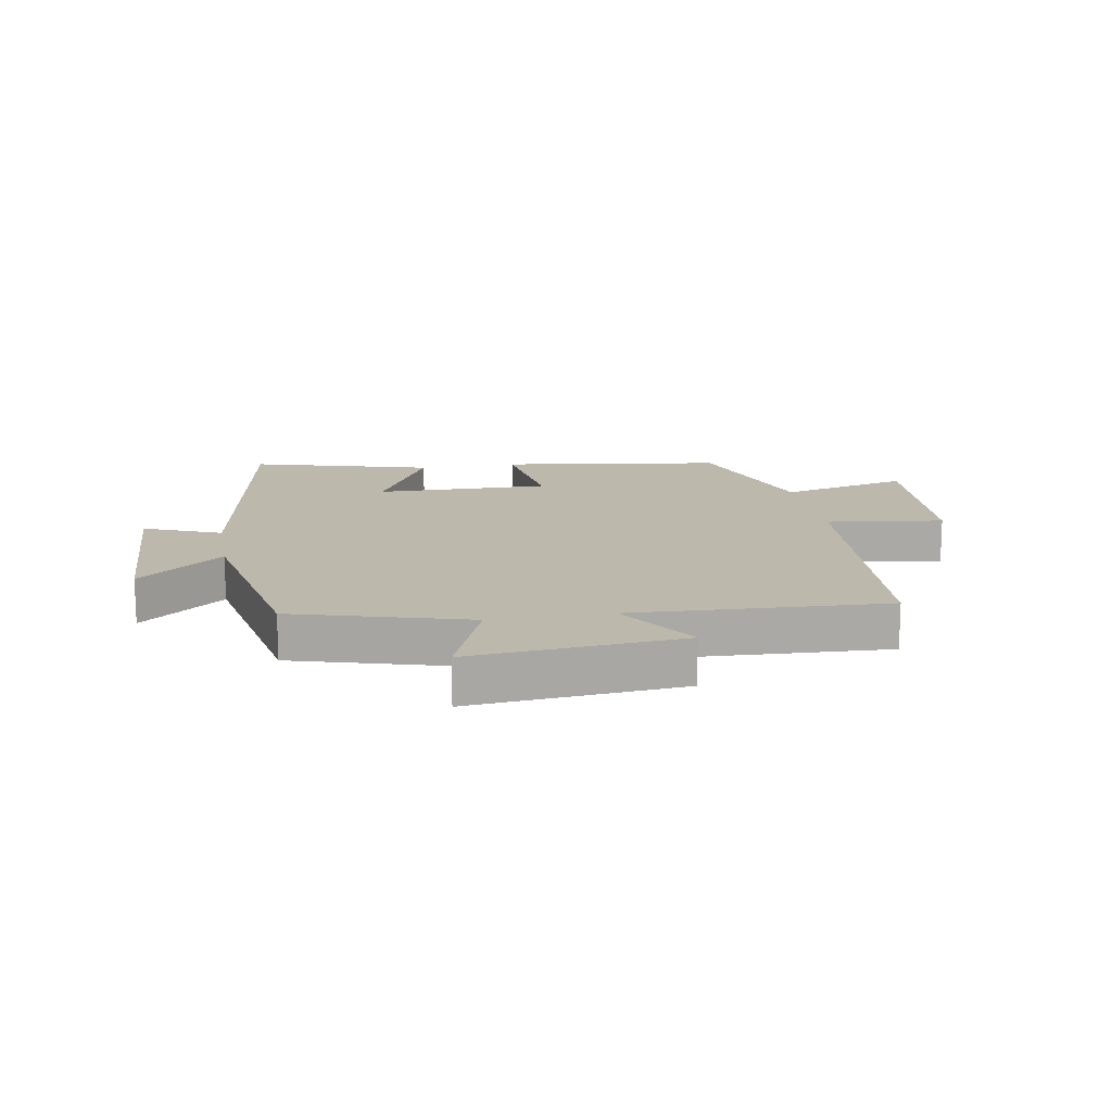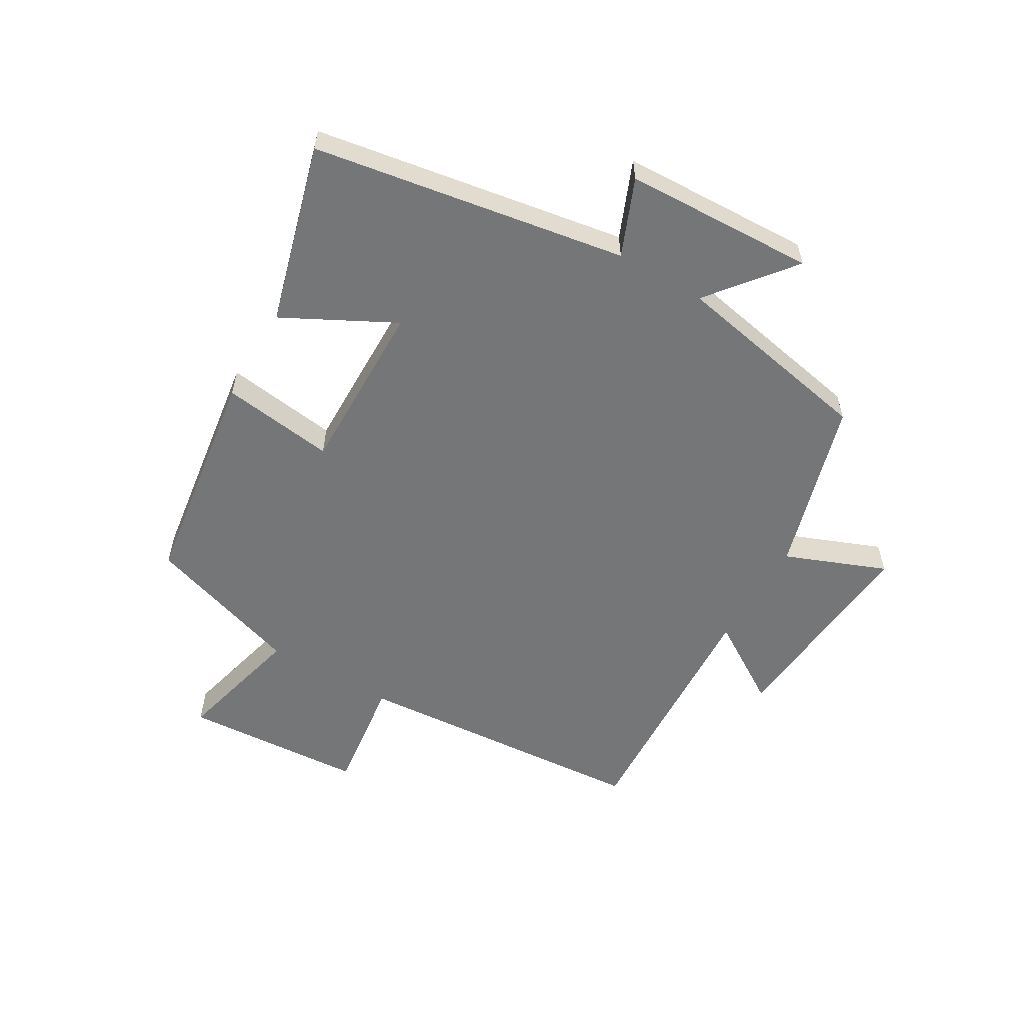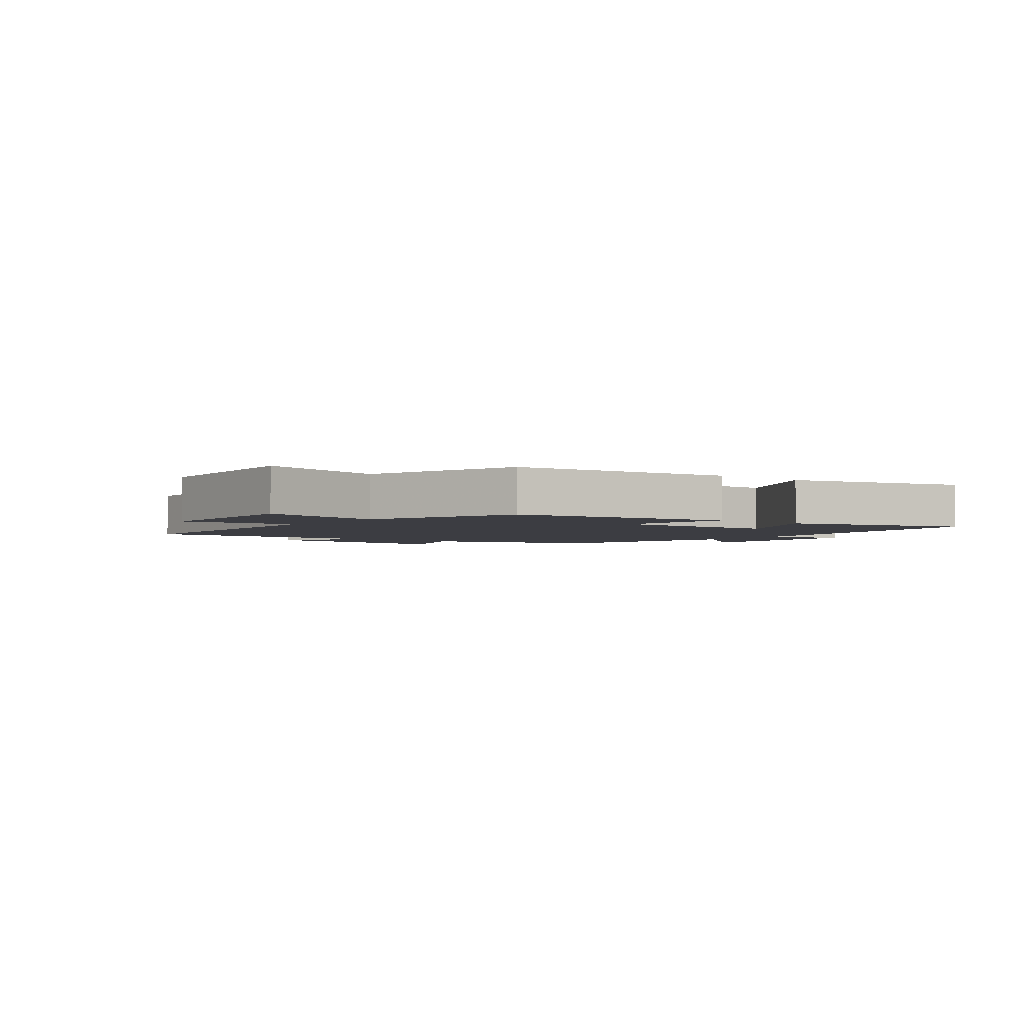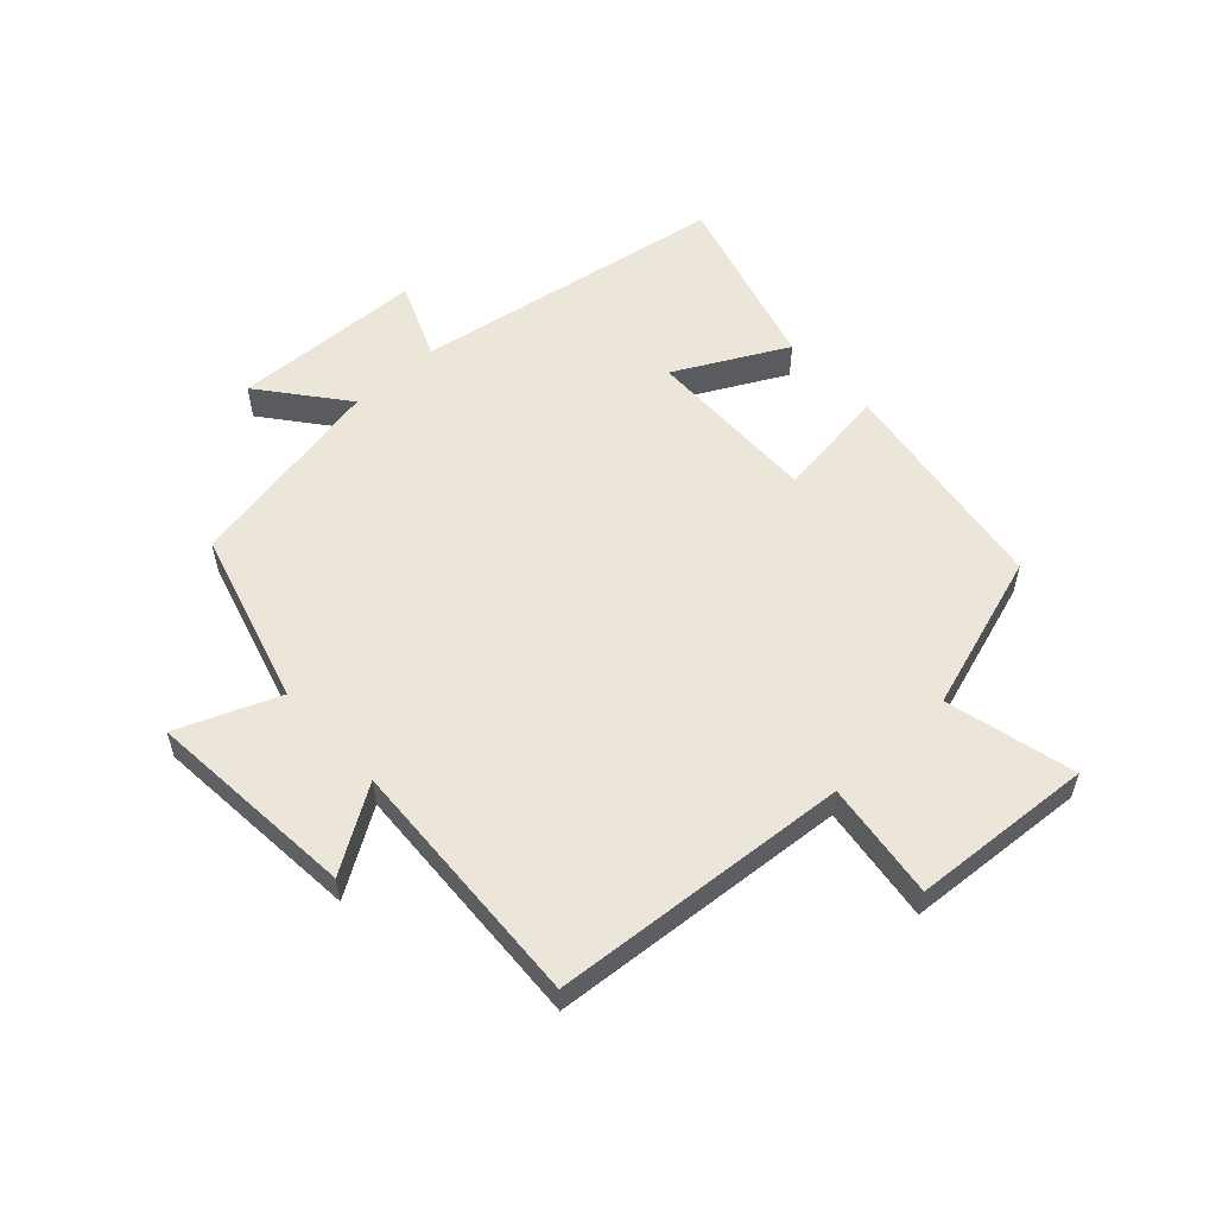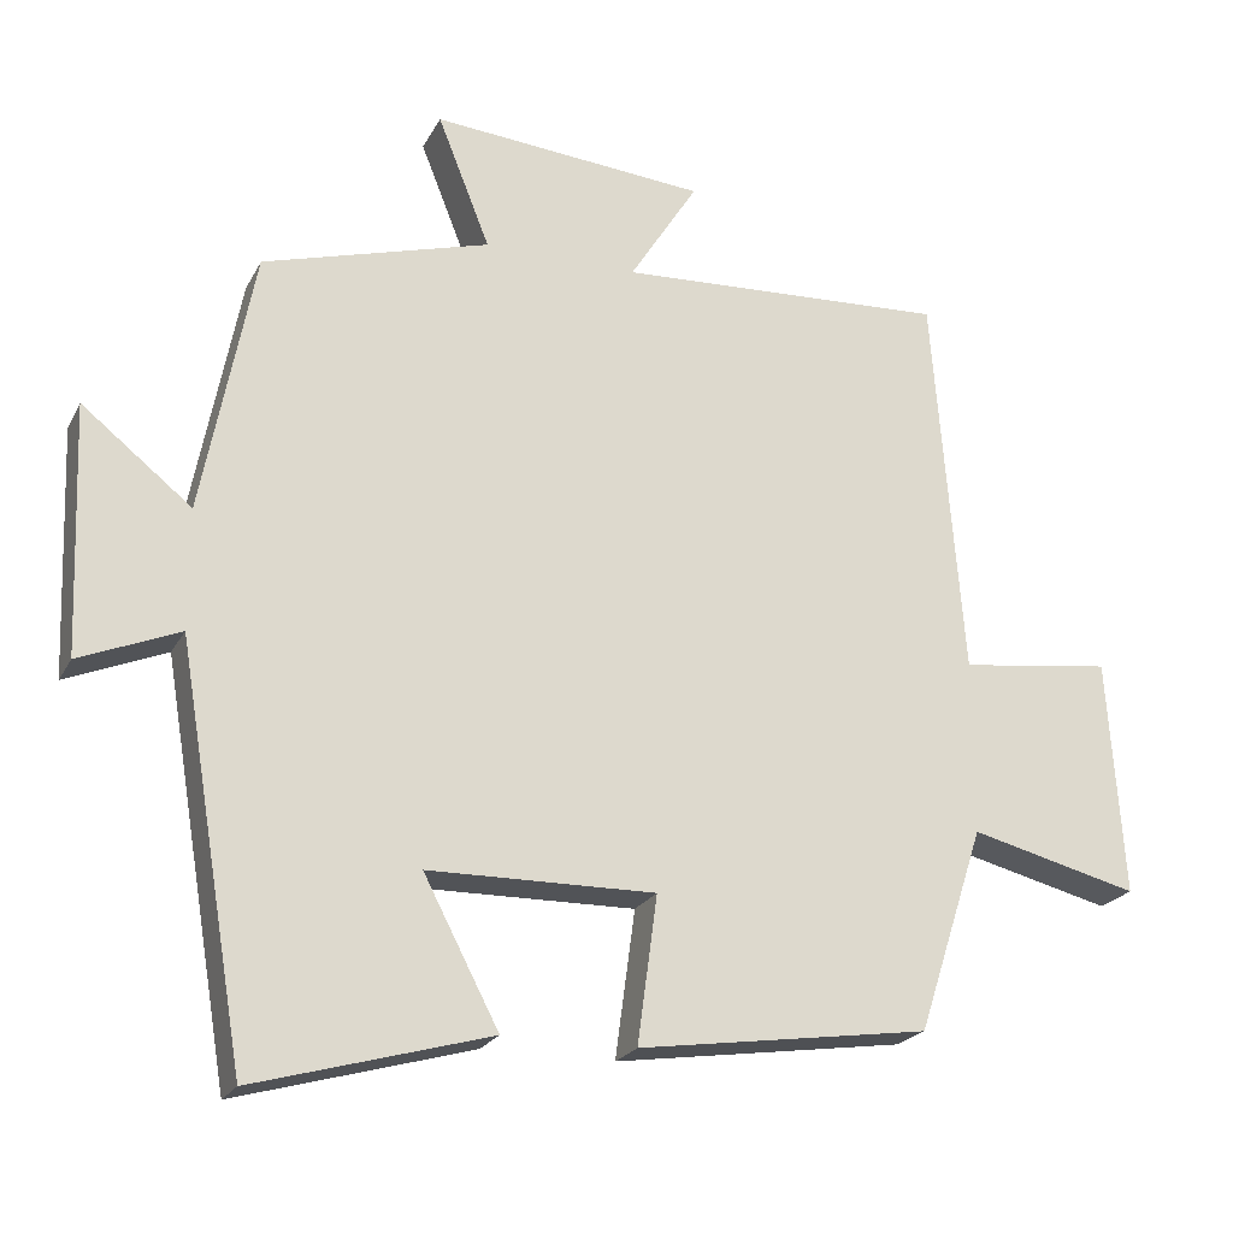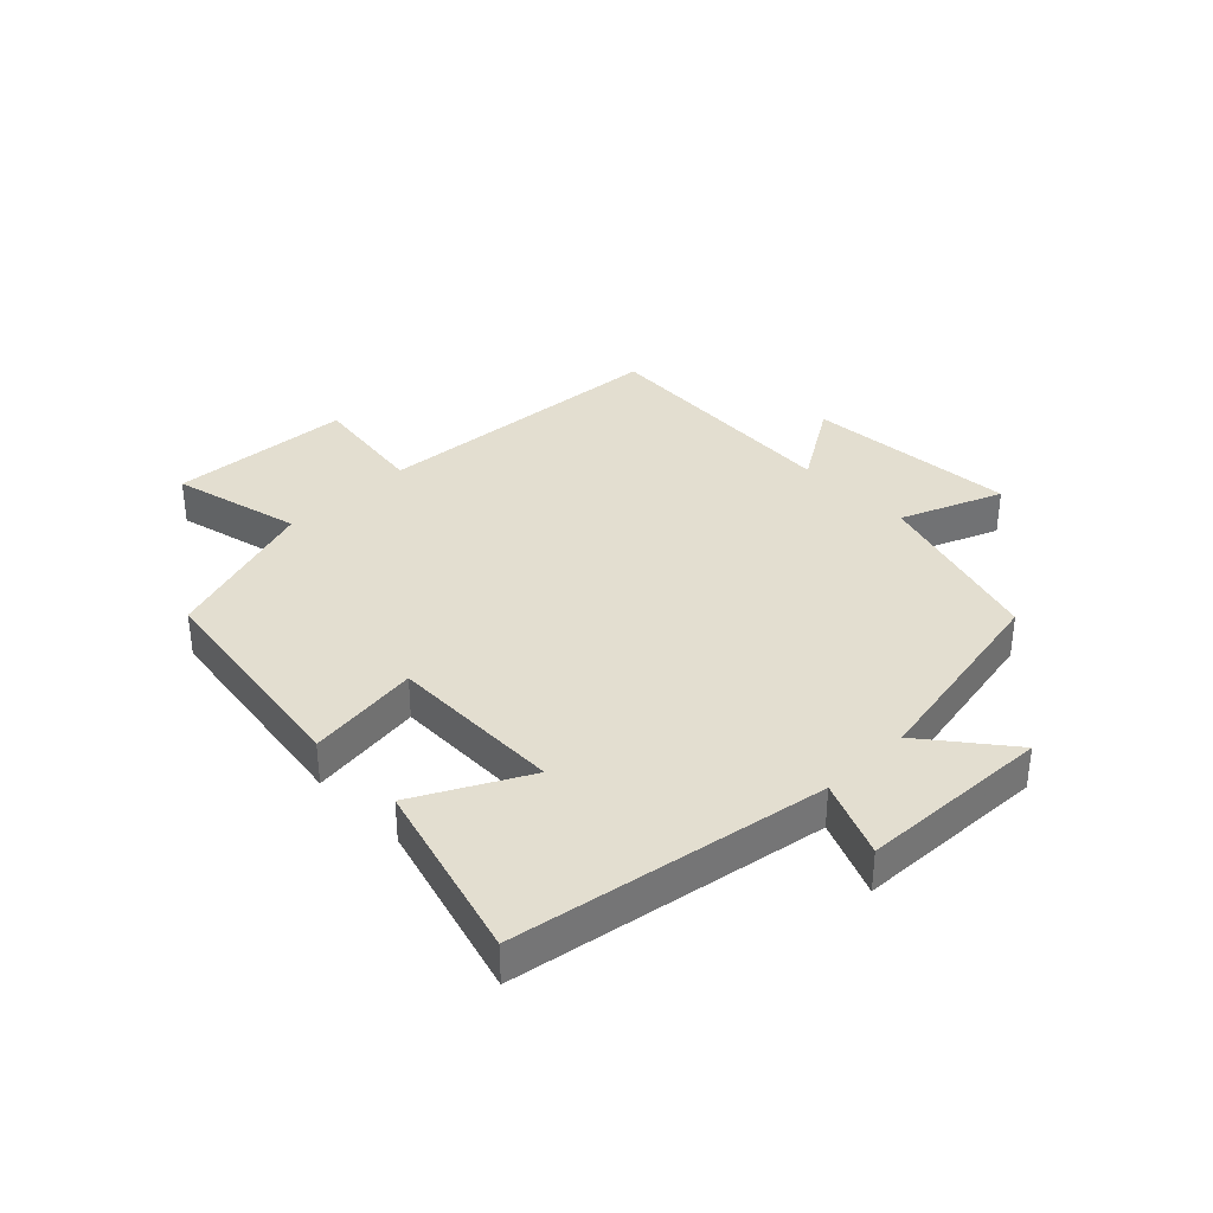
<metadata>
{"format":"obj","ext":"obj","renderer":"f3d","projection":"perspective","resolution":1024,"background":"white","views":[{"elev":14.9,"azim":-10.0,"up":"+Y"},{"elev":-56.8,"azim":-120.4,"up":"+Y"},{"elev":-2.9,"azim":141.5,"up":"+Y"},{"elev":56.0,"azim":47.4,"up":"+Y"},{"elev":-22.1,"azim":-21.4,"up":"+Z"},{"elev":35.8,"azim":-134.3,"up":"+Y"}]}
</metadata>
<code>
v 0.416 0.07 -0.447
v 0.049 0.07 -0.5
v 0.074 0.07 -0.314
v -0.212 0.07 -0.318
v -0.117 0.07 -0.5
v -0.414 0.07 -0.583
v -0.5 0.07 -0.069
v -0.626 0.07 -0.121
v -0.638 0.07 0.193
v -0.5 0.07 0.083
v -0.435 0.07 0.418
v -0.149 0.07 0.5
v -0.215 0.07 0.666
v 0.131 0.07 0.636
v 0.045 0.07 0.5
v 0.462 0.07 0.521
v 0.5 0.07 0.031
v 0.692 0.07 0.056
v 0.712 0.07 -0.242
v 0.5 0.07 -0.189
v 0.416 0 -0.447
v 0.049 0 -0.5
v 0.074 0 -0.314
v -0.212 0 -0.318
v -0.117 0 -0.5
v -0.414 0 -0.583
v -0.5 0 -0.069
v -0.626 0 -0.121
v -0.638 0 0.193
v -0.5 0 0.083
v -0.435 0 0.418
v -0.149 0 0.5
v -0.215 0 0.666
v 0.131 0 0.636
v 0.045 0 0.5
v 0.462 0 0.521
v 0.5 0 0.031
v 0.692 0 0.056
v 0.712 0 -0.242
v 0.5 0 -0.189
f 17 18 19 20
f 15 16 17 20
f 15 20 1
f 12 13 14 15
f 10 11 12 15
f 10 15 1
f 7 8 9 10
f 4 5 6 7
f 3 4 7 10
f 1 2 3
f 1 3 10
f 40 39 38 37
f 40 37 36 35
f 21 40 35
f 35 34 33 32
f 35 32 31 30
f 21 35 30
f 30 29 28 27
f 27 26 25 24
f 30 27 24 23
f 23 22 21
f 30 23 21
f 1 21 22 2
f 2 22 23 3
f 3 23 24 4
f 4 24 25 5
f 5 25 26 6
f 6 26 27 7
f 7 27 28 8
f 8 28 29 9
f 9 29 30 10
f 10 30 31 11
f 11 31 32 12
f 12 32 33 13
f 13 33 34 14
f 14 34 35 15
f 15 35 36 16
f 16 36 37 17
f 17 37 38 18
f 18 38 39 19
f 19 39 40 20
f 20 40 21 1

</code>
